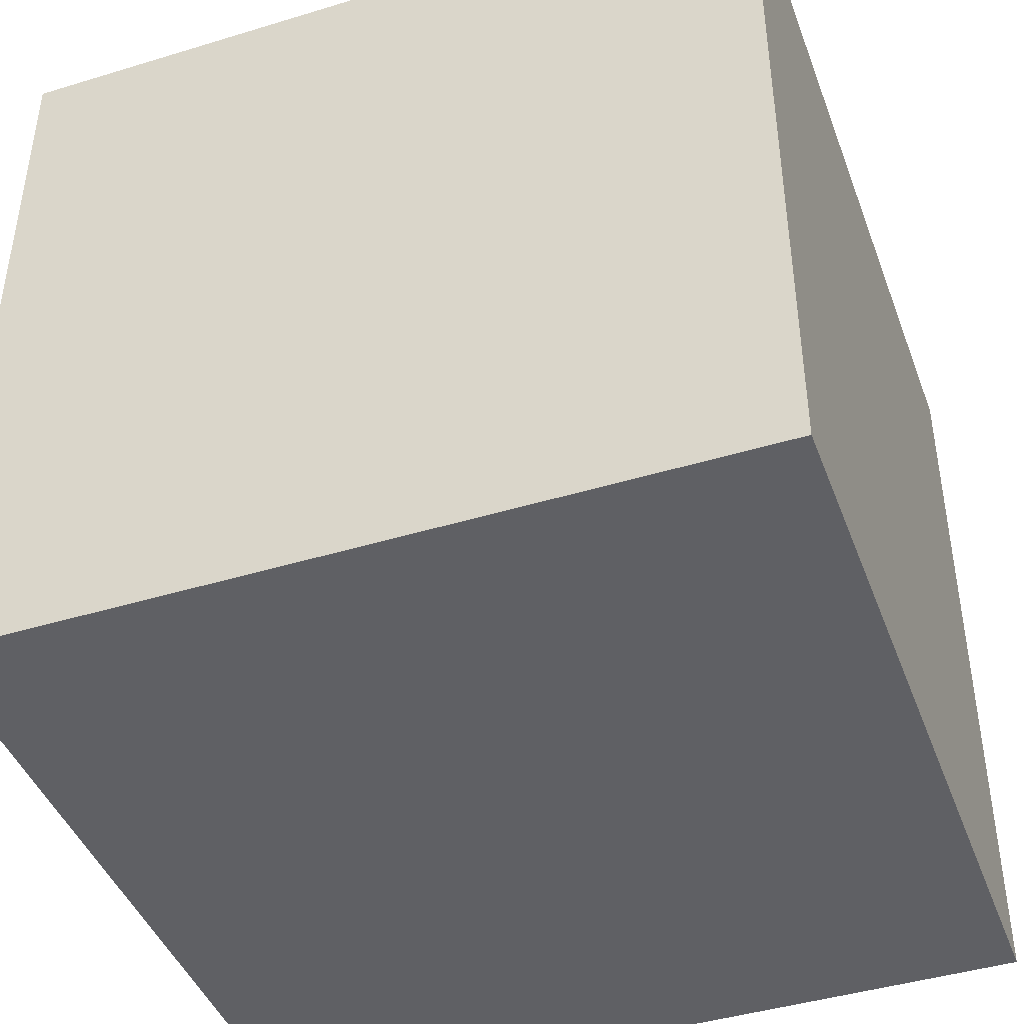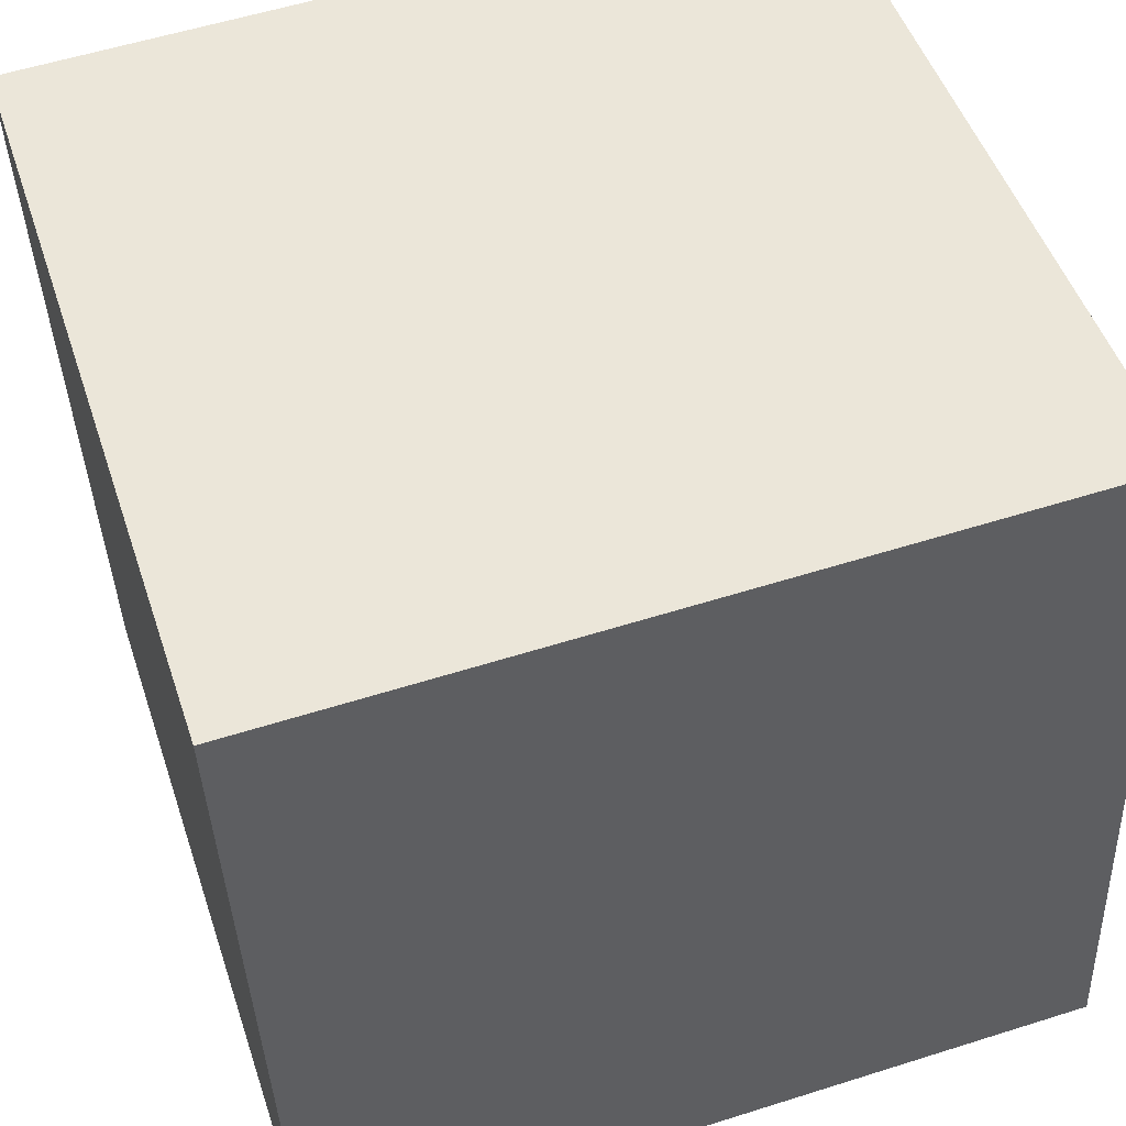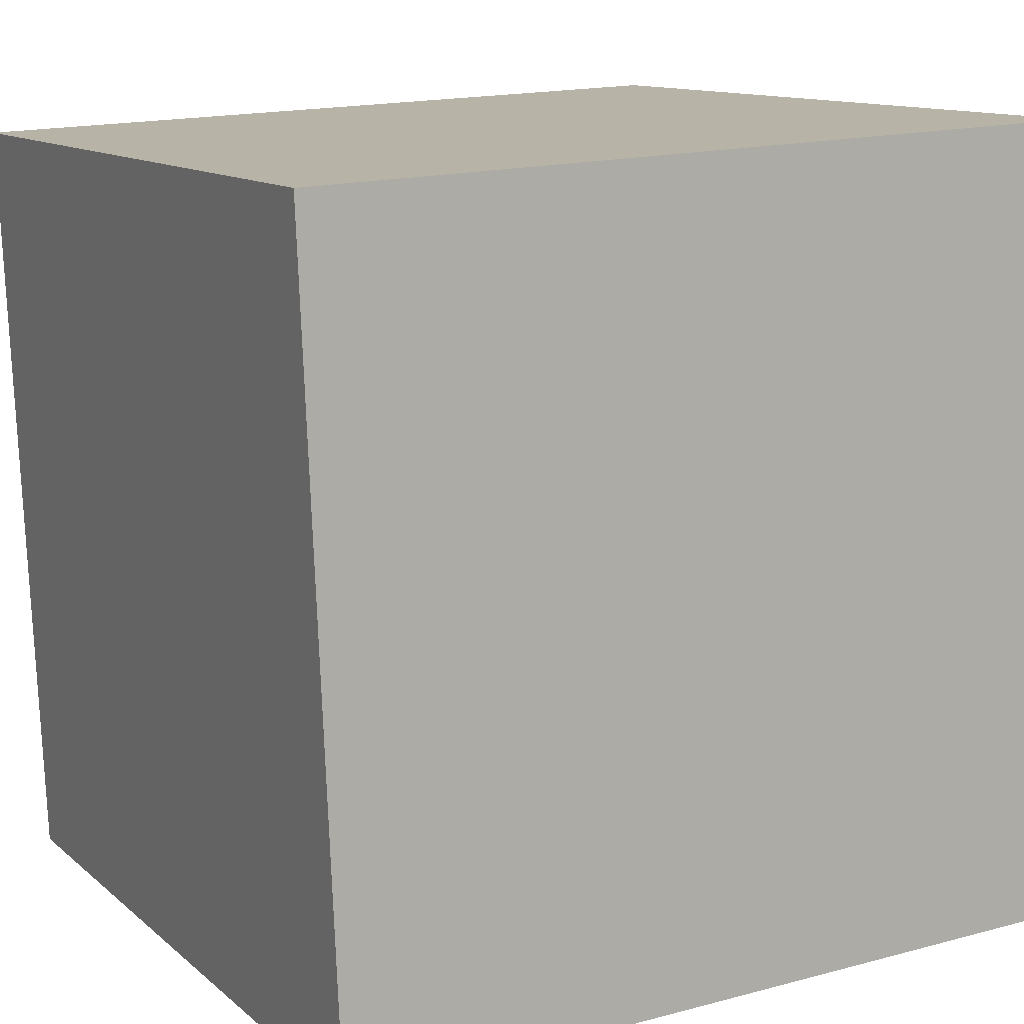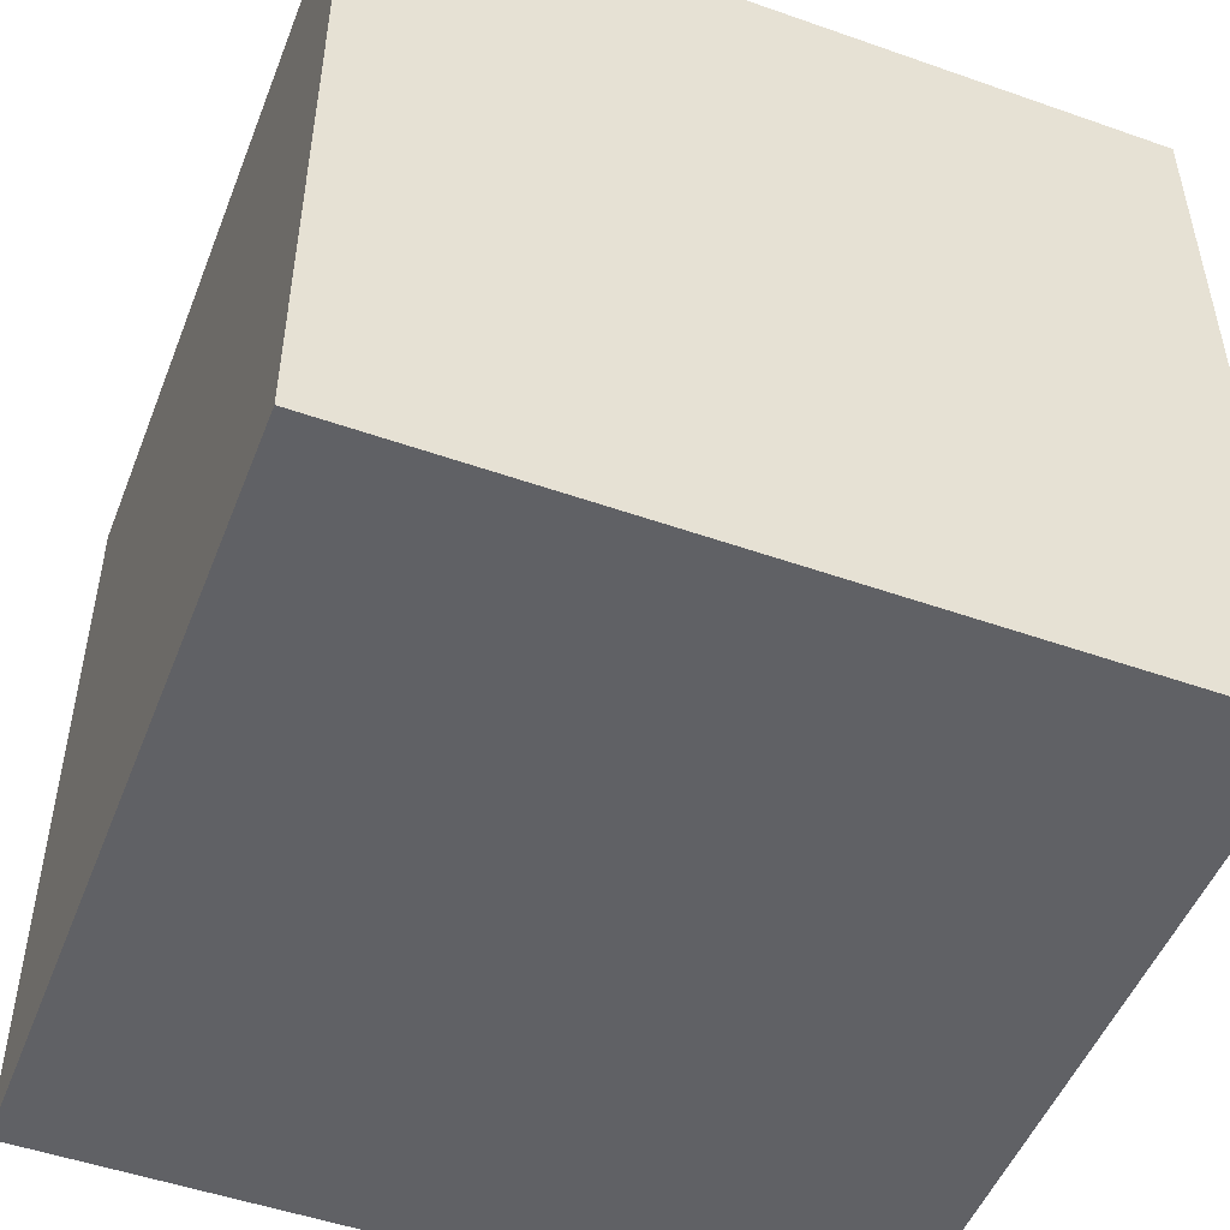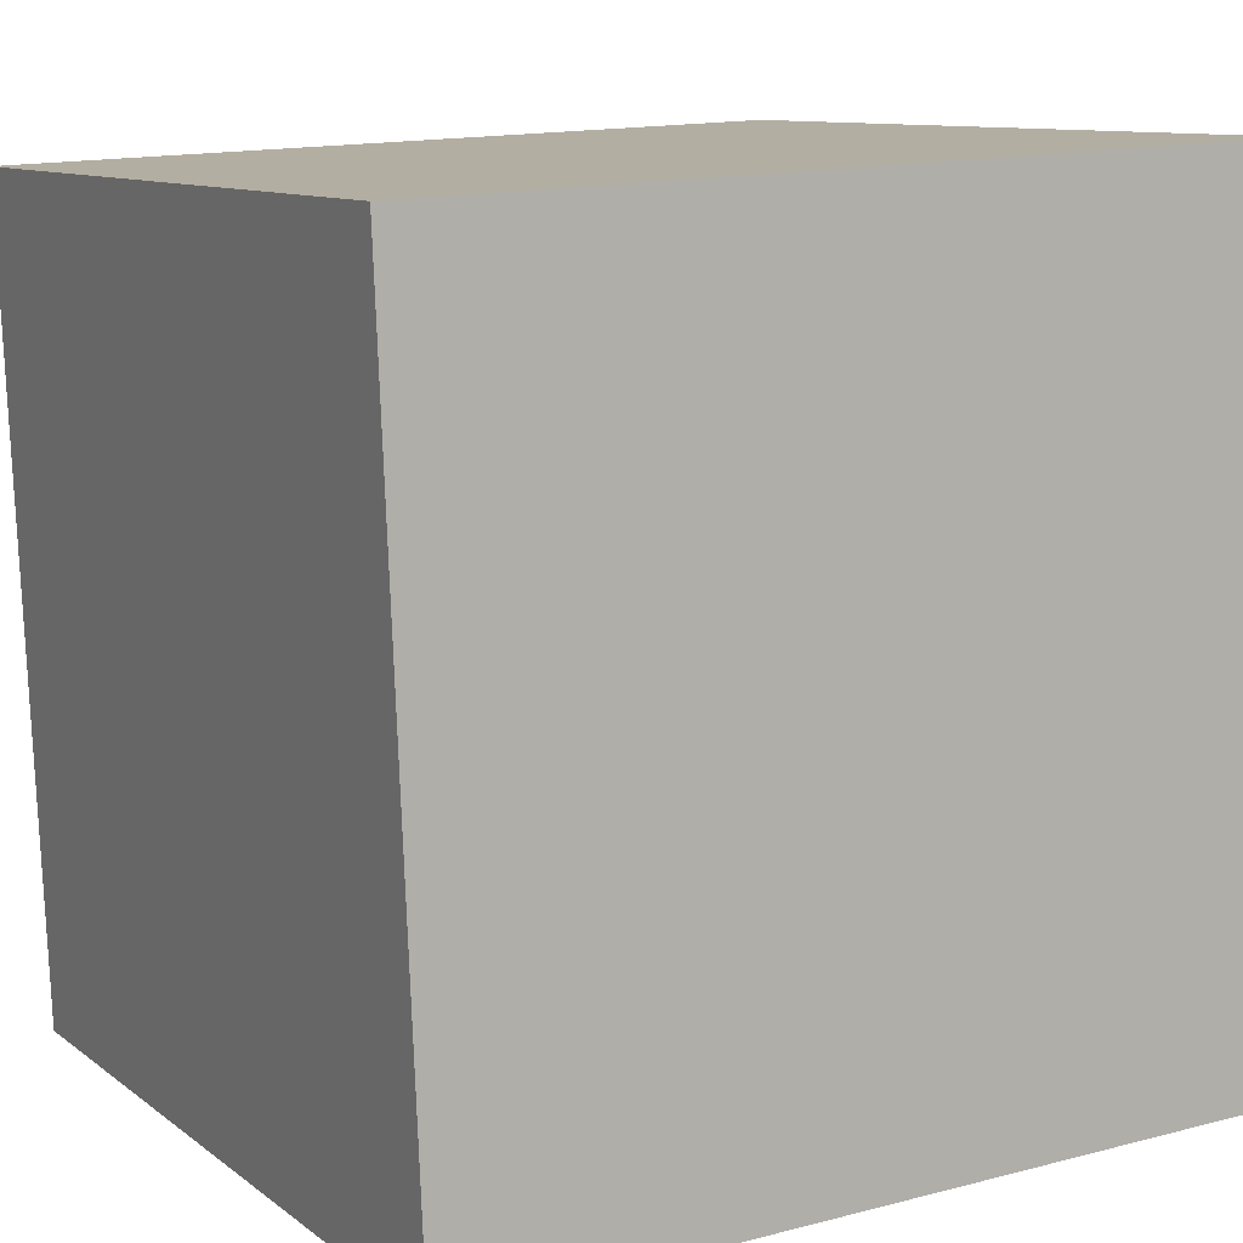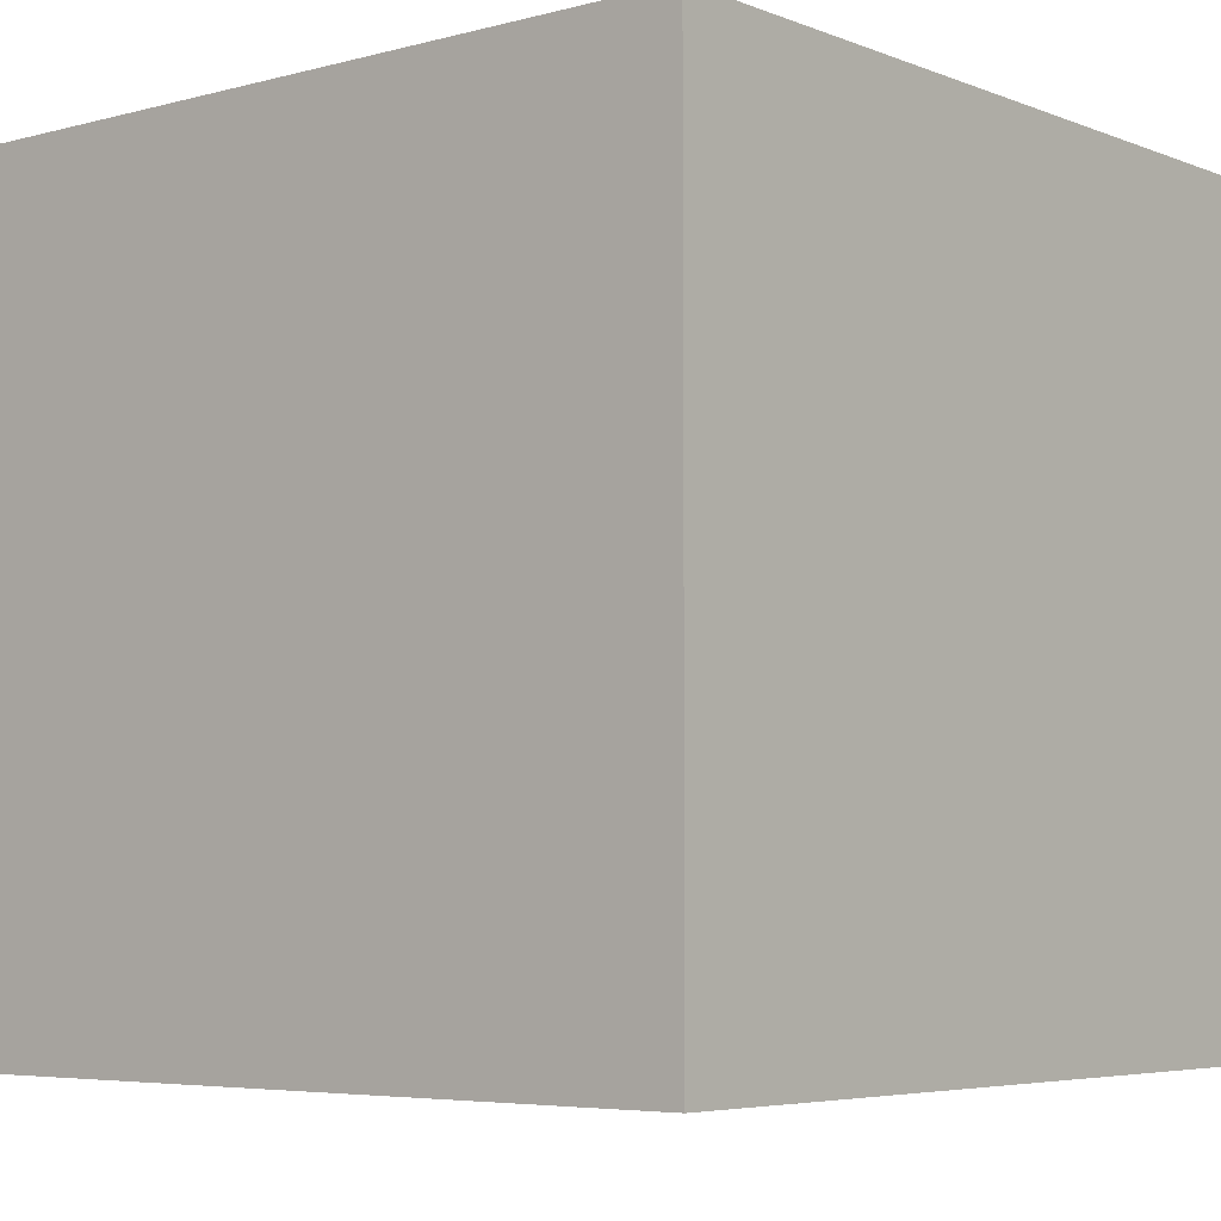
<metadata>
{"format":"obj","ext":"obj","renderer":"f3d","projection":"perspective","resolution":1024,"background":"white","views":[{"elev":-43.5,"azim":-162.6,"up":"+Z"},{"elev":49.1,"azim":161.9,"up":"+Y"},{"elev":11.8,"azim":151.7,"up":"+Y"},{"elev":-50.2,"azim":66.5,"up":"+Z"},{"elev":10.0,"azim":150.8,"up":"+Y"},{"elev":-5.2,"azim":-142.6,"up":"+Z"}]}
</metadata>
<code>
o Cube
v -1.041 -0.9576 -1
v -1.041 -0.9576 1
v -0.9576 1.041 1
v -0.9576 1.041 -1
v 0.9576 -1.041 -1
v 0.9576 -1.041 1
v 1.041 0.9576 1
v 1.041 0.9576 -1
f 1 2 4
f 5 8 7
f 1 5 2
f 2 6 3
f 3 7 8
f 5 1 4
f 2 3 4
f 6 5 7
f 5 6 2
f 6 7 3
f 4 3 8
f 8 5 4

</code>
